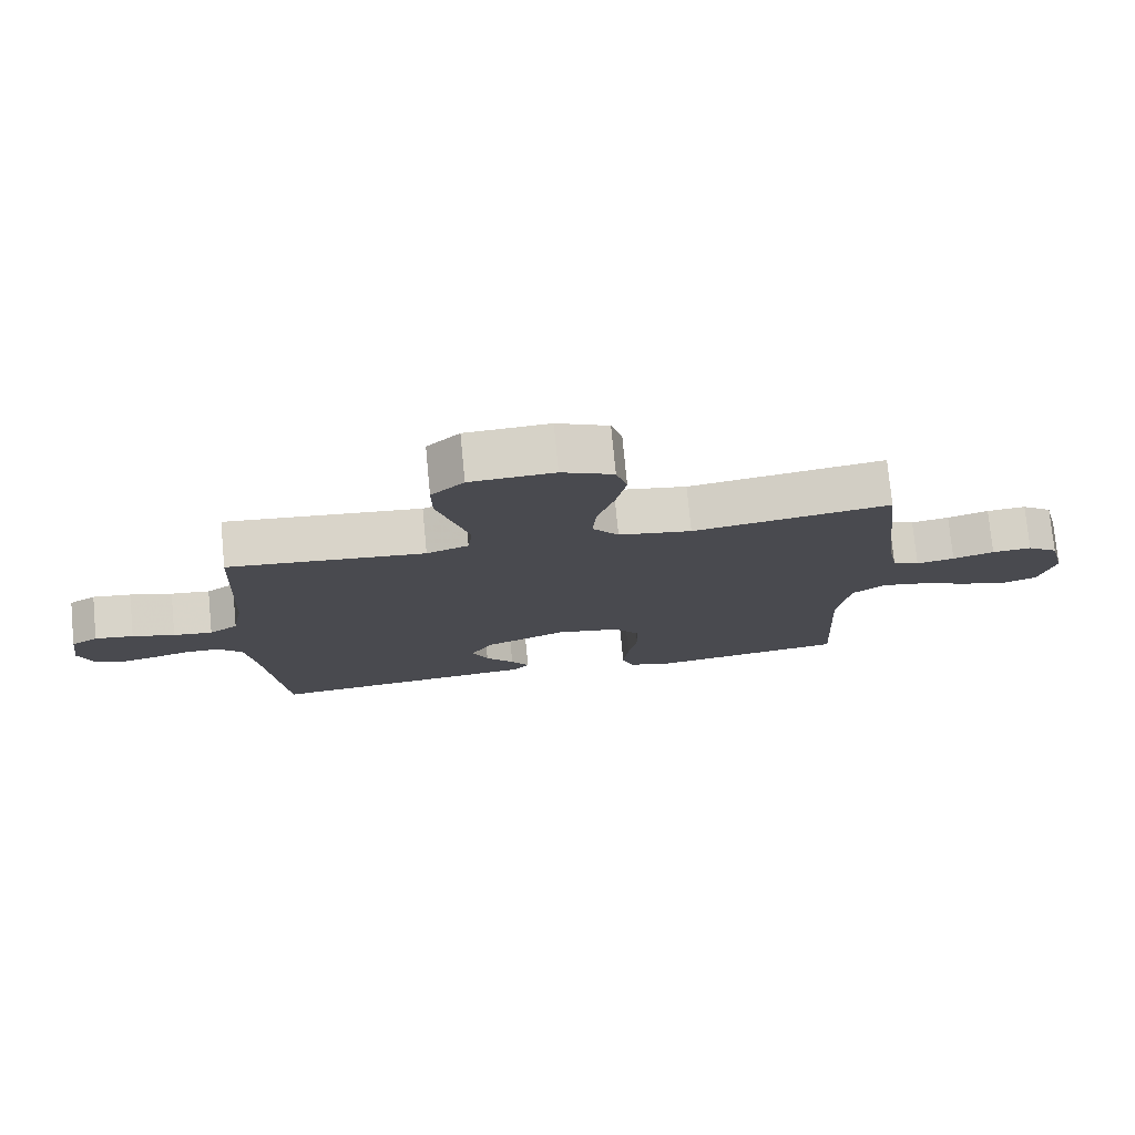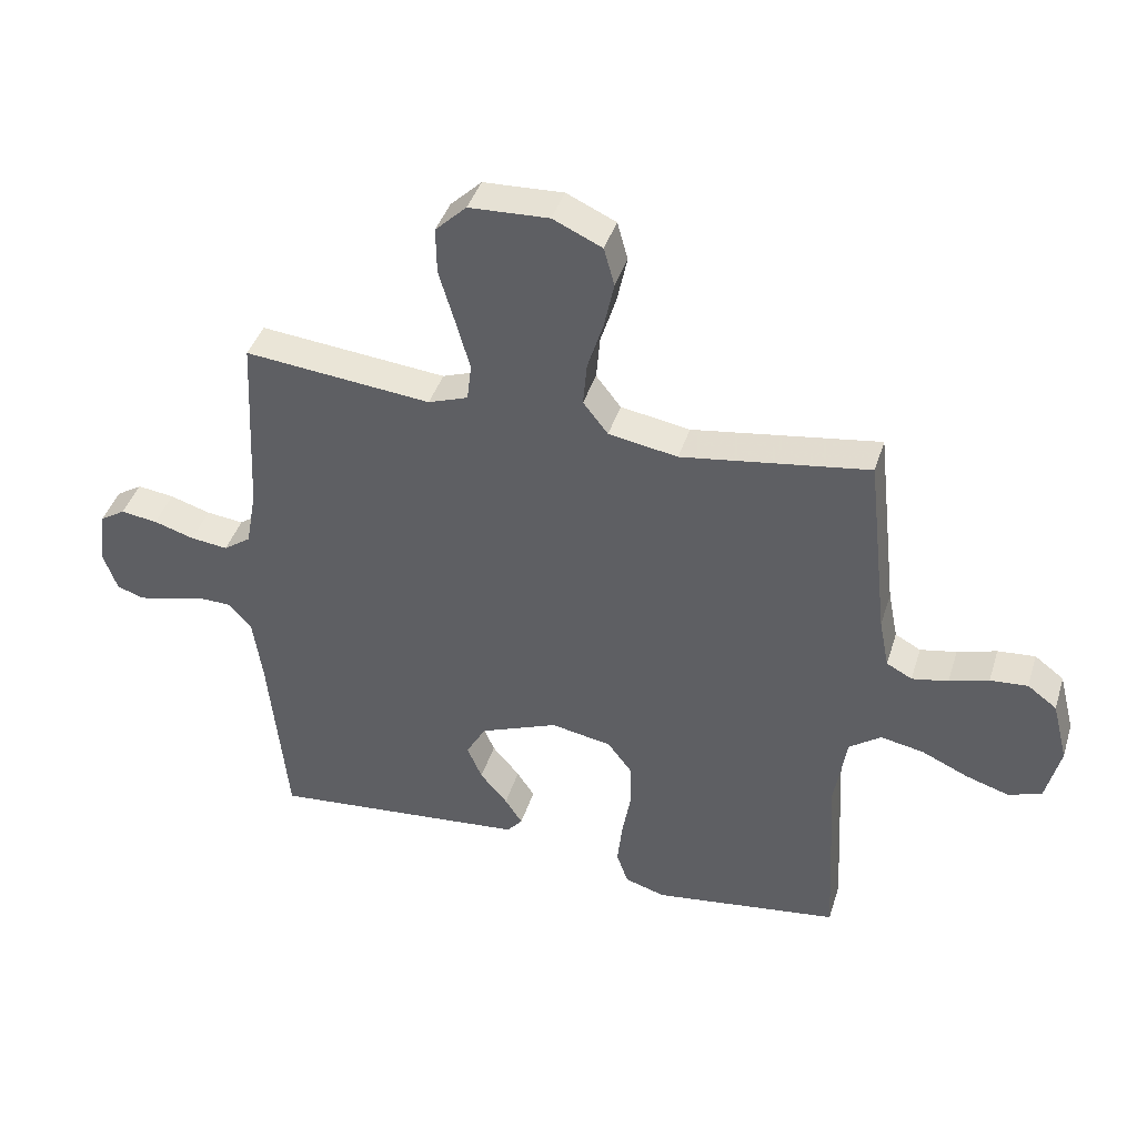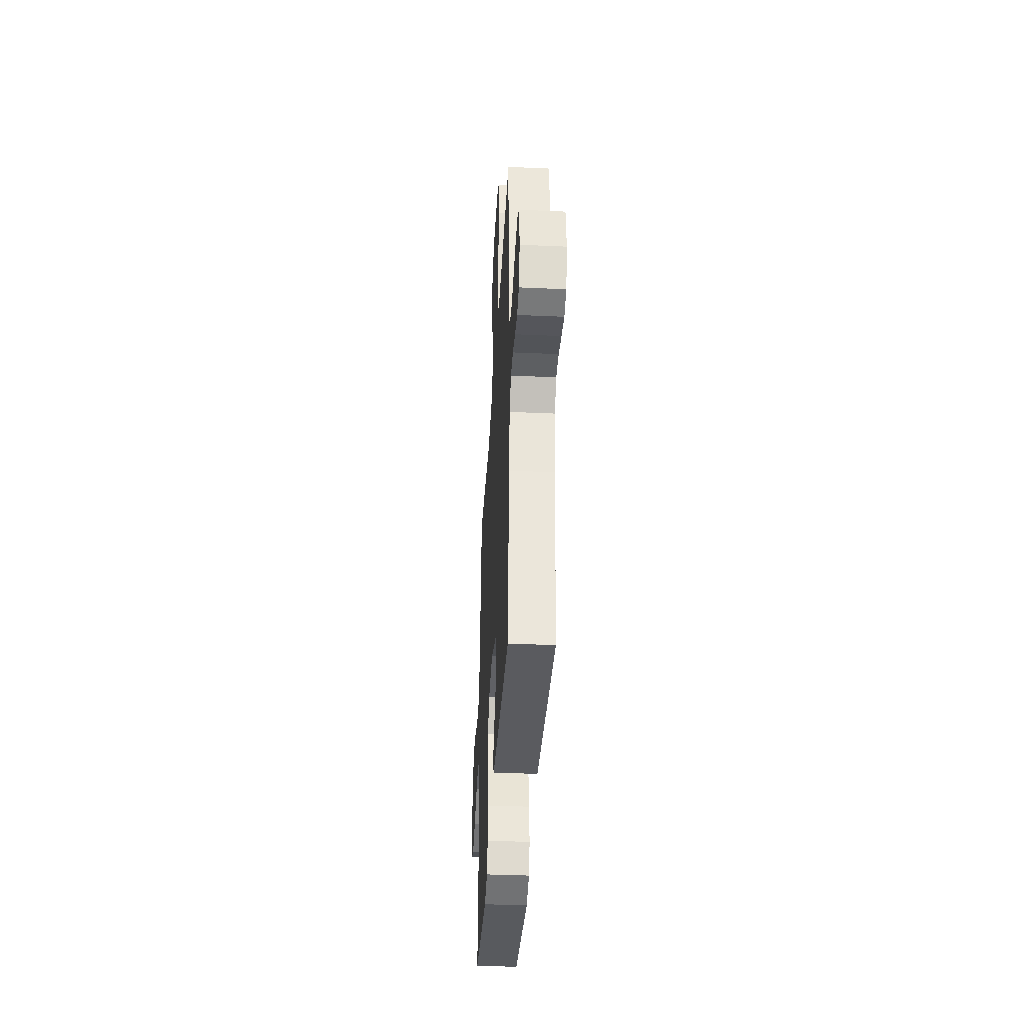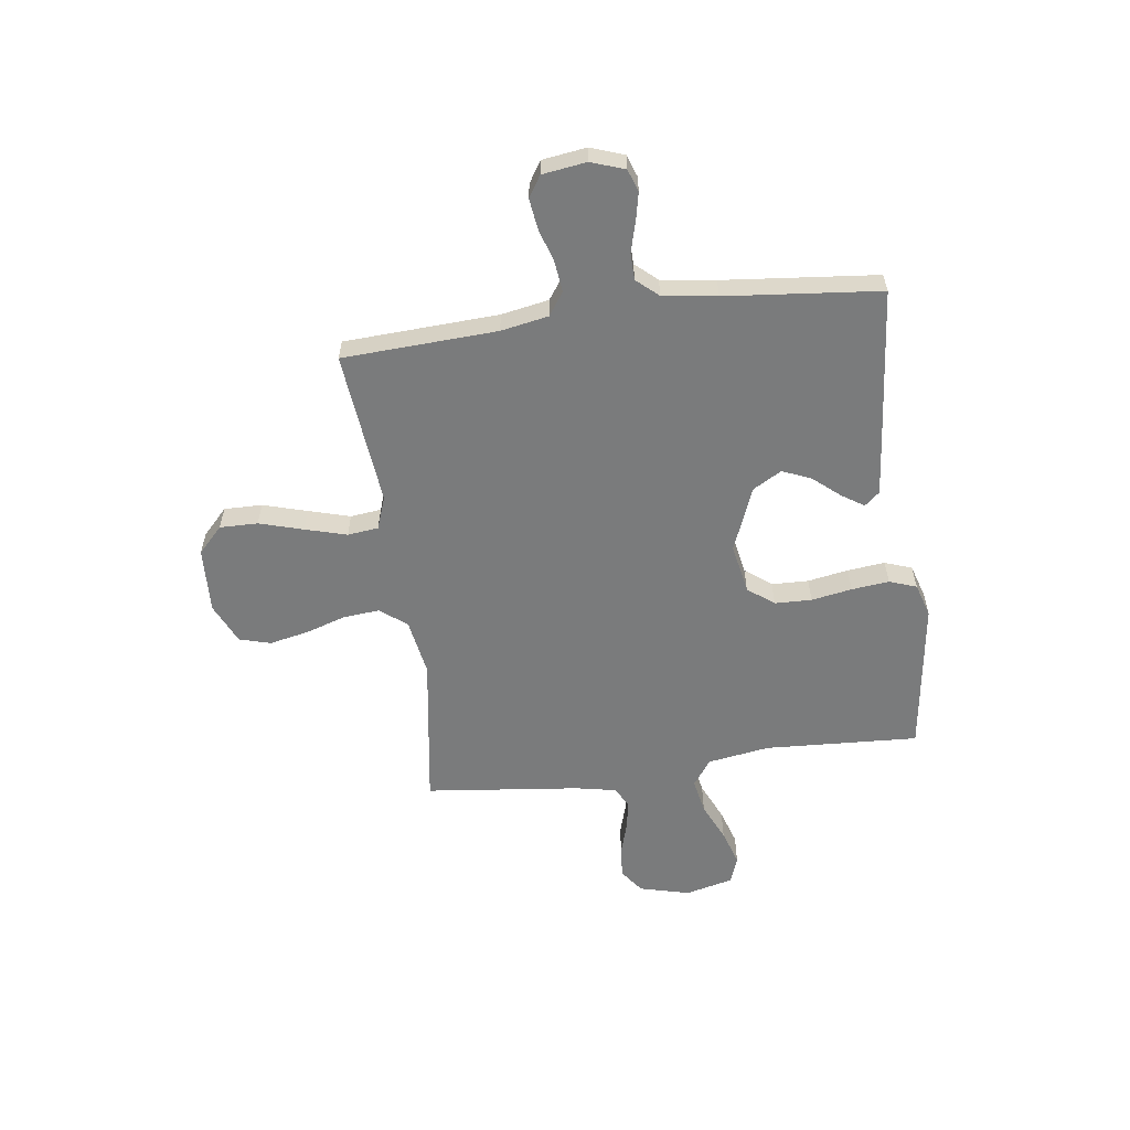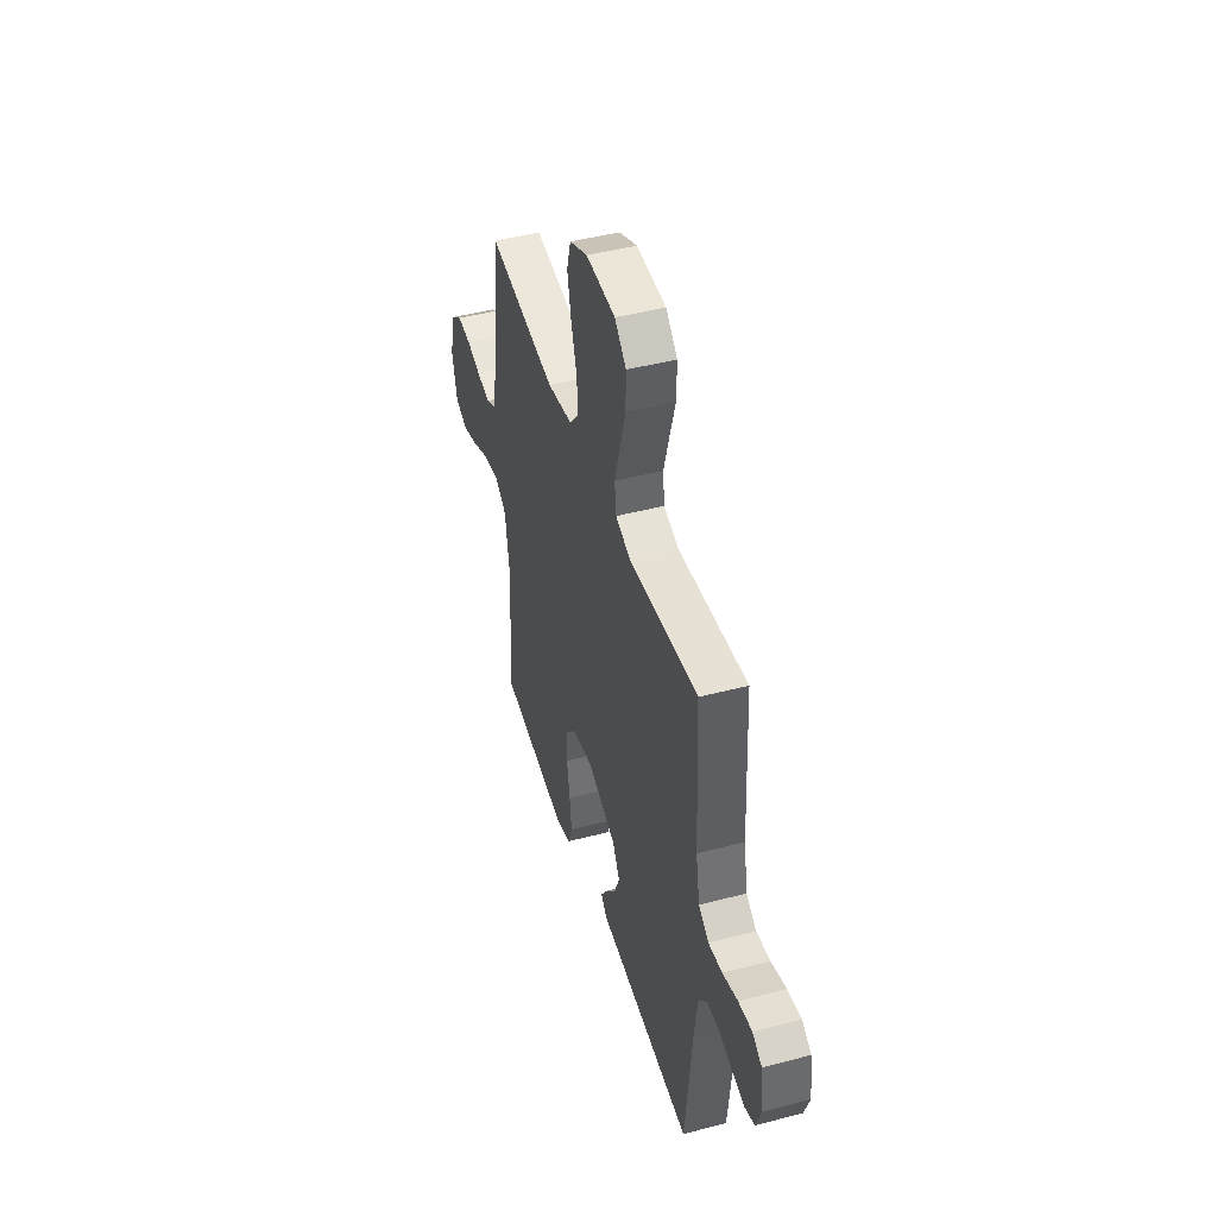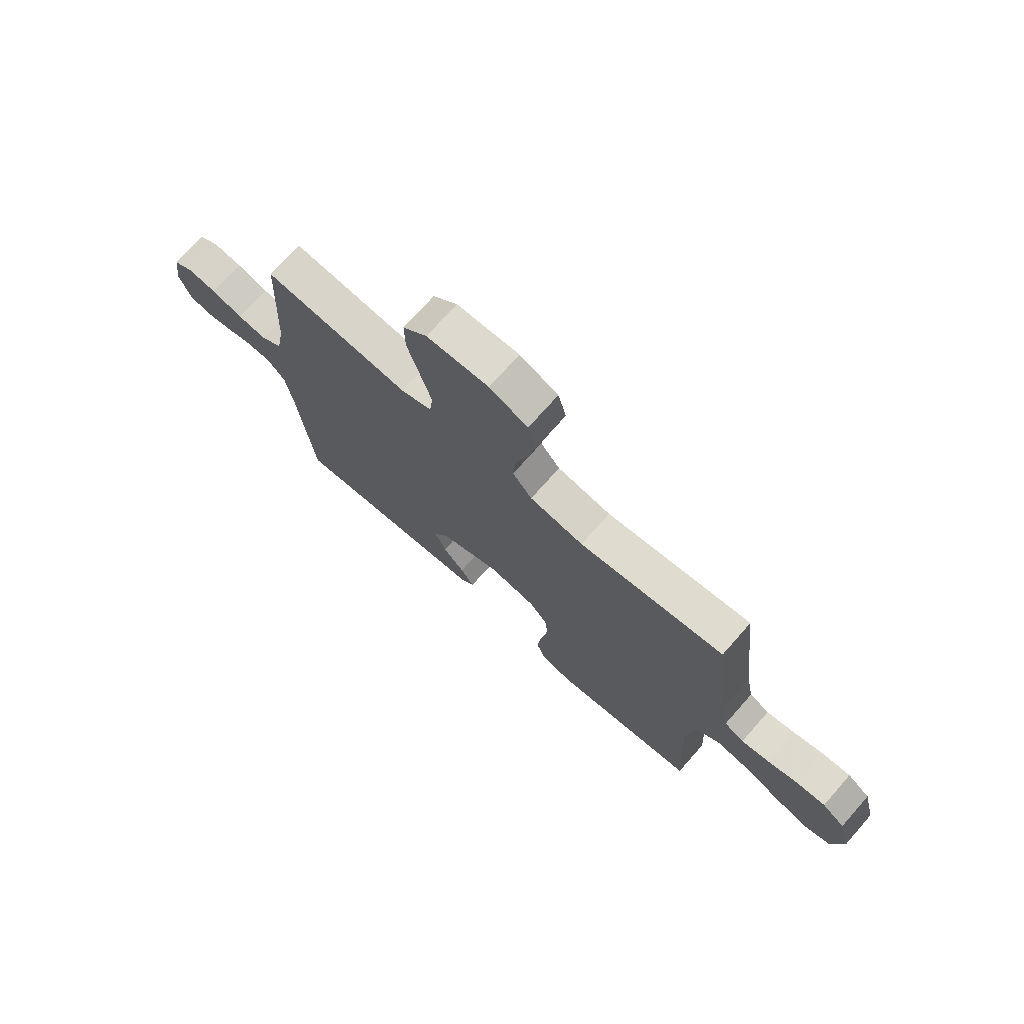
<metadata>
{"format":"obj","ext":"obj","renderer":"f3d","projection":"perspective","resolution":1024,"background":"white","views":[{"elev":76.3,"azim":174.5,"up":"+Z"},{"elev":41.3,"azim":-163.1,"up":"+Z"},{"elev":-38.4,"azim":86.8,"up":"+Z"},{"elev":-58.3,"azim":97.7,"up":"+Y"},{"elev":45.4,"azim":73.1,"up":"+Z"},{"elev":72.9,"azim":-138.5,"up":"+Z"}]}
</metadata>
<code>
v -0.5 0.07 0.5
v -0.2 0.07 0.455
v -0.089 0.07 0.474
v -0.049 0.07 0.525
v -0.055 0.07 0.595
v -0.08 0.07 0.674
v -0.096 0.07 0.75
v -0.079 0.07 0.811
v 0 0.07 0.847
v 0.128 0.07 0.841
v 0.178 0.07 0.793
v 0.177 0.07 0.719
v 0.152 0.07 0.634
v 0.129 0.07 0.553
v 0.136 0.07 0.493
v 0.2 0.07 0.47
v 0.5 0.07 0.5
v 0.515 0.07 0.2
v 0.532 0.07 0.108
v 0.576 0.07 0.077
v 0.636 0.07 0.084
v 0.701 0.07 0.104
v 0.76 0.07 0.112
v 0.801 0.07 0.086
v 0.813 0.07 0
v 0.79 0.07 -0.065
v 0.747 0.07 -0.08
v 0.692 0.07 -0.068
v 0.634 0.07 -0.052
v 0.582 0.07 -0.053
v 0.545 0.07 -0.095
v 0.53 0.07 -0.2
v 0.5 0.07 -0.5
v 0.2 0.07 -0.472
v 0.086 0.07 -0.461
v 0.061 0.07 -0.432
v 0.089 0.07 -0.389
v 0.133 0.07 -0.337
v 0.157 0.07 -0.281
v 0.125 0.07 -0.225
v 0 0.07 -0.175
v -0.097 0.07 -0.193
v -0.136 0.07 -0.244
v -0.138 0.07 -0.316
v -0.124 0.07 -0.395
v -0.116 0.07 -0.468
v -0.135 0.07 -0.521
v -0.2 0.07 -0.541
v -0.5 0.07 -0.5
v -0.484 0.07 -0.2
v -0.503 0.07 -0.08
v -0.554 0.07 -0.043
v -0.623 0.07 -0.056
v -0.698 0.07 -0.09
v -0.768 0.07 -0.112
v -0.821 0.07 -0.093
v -0.844 0.07 0
v -0.819 0.07 0.098
v -0.772 0.07 0.133
v -0.712 0.07 0.128
v -0.649 0.07 0.109
v -0.591 0.07 0.098
v -0.55 0.07 0.12
v -0.534 0.07 0.2
v -0.5 0 0.5
v -0.2 0 0.455
v -0.089 0 0.474
v -0.049 0 0.525
v -0.055 0 0.595
v -0.08 0 0.674
v -0.096 0 0.75
v -0.079 0 0.811
v 0 0 0.847
v 0.128 0 0.841
v 0.178 0 0.793
v 0.177 0 0.719
v 0.152 0 0.634
v 0.129 0 0.553
v 0.136 0 0.493
v 0.2 0 0.47
v 0.5 0 0.5
v 0.515 0 0.2
v 0.532 0 0.108
v 0.576 0 0.077
v 0.636 0 0.084
v 0.701 0 0.104
v 0.76 0 0.112
v 0.801 0 0.086
v 0.813 0 0
v 0.79 0 -0.065
v 0.747 0 -0.08
v 0.692 0 -0.068
v 0.634 0 -0.052
v 0.582 0 -0.053
v 0.545 0 -0.095
v 0.53 0 -0.2
v 0.5 0 -0.5
v 0.2 0 -0.472
v 0.086 0 -0.461
v 0.061 0 -0.432
v 0.089 0 -0.389
v 0.133 0 -0.337
v 0.157 0 -0.281
v 0.125 0 -0.225
v 0 0 -0.175
v -0.097 0 -0.193
v -0.136 0 -0.244
v -0.138 0 -0.316
v -0.124 0 -0.395
v -0.116 0 -0.468
v -0.135 0 -0.521
v -0.2 0 -0.541
v -0.5 0 -0.5
v -0.484 0 -0.2
v -0.503 0 -0.08
v -0.554 0 -0.043
v -0.623 0 -0.056
v -0.698 0 -0.09
v -0.768 0 -0.112
v -0.821 0 -0.093
v -0.844 0 0
v -0.819 0 0.098
v -0.772 0 0.133
v -0.712 0 0.128
v -0.649 0 0.109
v -0.591 0 0.098
v -0.55 0 0.12
v -0.534 0 0.2
f 59 60 61
f 58 59 61
f 57 58 61
f 56 57 61
f 55 56 61
f 54 55 61
f 53 54 61
f 52 53 61 62
f 51 52 62 63
f 48 49 50
f 47 48 50
f 46 47 50
f 45 46 50
f 44 45 50
f 43 44 50 51
f 51 63 64
f 43 51 64
f 42 43 64
f 36 37 38
f 35 36 38
f 34 35 38
f 33 34 38
f 32 33 38
f 31 32 38 39
f 30 31 39 40
f 27 28 29
f 26 27 29
f 25 26 29
f 24 25 29
f 23 24 29
f 22 23 29
f 21 22 29
f 20 21 29 30
f 30 40 41
f 20 30 41
f 19 20 41
f 16 17 18
f 41 42 64
f 19 41 64
f 18 19 64
f 16 18 64
f 15 16 64
f 11 12 13
f 10 11 13
f 9 10 13
f 8 9 13
f 7 8 13
f 6 7 13
f 5 6 13
f 64 1 2
f 64 2 3
f 14 15 64 3
f 4 5 13 14
f 3 4 14
f 125 124 123
f 125 123 122
f 125 122 121
f 125 121 120
f 125 120 119
f 125 119 118
f 125 118 117
f 126 125 117 116
f 127 126 116 115
f 114 113 112
f 114 112 111
f 114 111 110
f 114 110 109
f 114 109 108
f 115 114 108 107
f 128 127 115
f 128 115 107
f 128 107 106
f 102 101 100
f 102 100 99
f 102 99 98
f 102 98 97
f 102 97 96
f 103 102 96 95
f 104 103 95 94
f 93 92 91
f 93 91 90
f 93 90 89
f 93 89 88
f 93 88 87
f 93 87 86
f 93 86 85
f 94 93 85 84
f 105 104 94
f 105 94 84
f 105 84 83
f 82 81 80
f 128 106 105
f 128 105 83
f 128 83 82
f 128 82 80
f 128 80 79
f 77 76 75
f 77 75 74
f 77 74 73
f 77 73 72
f 77 72 71
f 77 71 70
f 77 70 69
f 66 65 128
f 67 66 128
f 67 128 79 78
f 78 77 69 68
f 78 68 67
f 1 65 66 2
f 2 66 67 3
f 3 67 68 4
f 4 68 69 5
f 5 69 70 6
f 6 70 71 7
f 7 71 72 8
f 8 72 73 9
f 9 73 74 10
f 10 74 75 11
f 11 75 76 12
f 12 76 77 13
f 13 77 78 14
f 14 78 79 15
f 15 79 80 16
f 16 80 81 17
f 17 81 82 18
f 18 82 83 19
f 19 83 84 20
f 20 84 85 21
f 21 85 86 22
f 22 86 87 23
f 23 87 88 24
f 24 88 89 25
f 25 89 90 26
f 26 90 91 27
f 27 91 92 28
f 28 92 93 29
f 29 93 94 30
f 30 94 95 31
f 31 95 96 32
f 32 96 97 33
f 33 97 98 34
f 34 98 99 35
f 35 99 100 36
f 36 100 101 37
f 37 101 102 38
f 38 102 103 39
f 39 103 104 40
f 40 104 105 41
f 41 105 106 42
f 42 106 107 43
f 43 107 108 44
f 44 108 109 45
f 45 109 110 46
f 46 110 111 47
f 47 111 112 48
f 48 112 113 49
f 49 113 114 50
f 50 114 115 51
f 51 115 116 52
f 52 116 117 53
f 53 117 118 54
f 54 118 119 55
f 55 119 120 56
f 56 120 121 57
f 57 121 122 58
f 58 122 123 59
f 59 123 124 60
f 60 124 125 61
f 61 125 126 62
f 62 126 127 63
f 63 127 128 64
f 64 128 65 1

</code>
